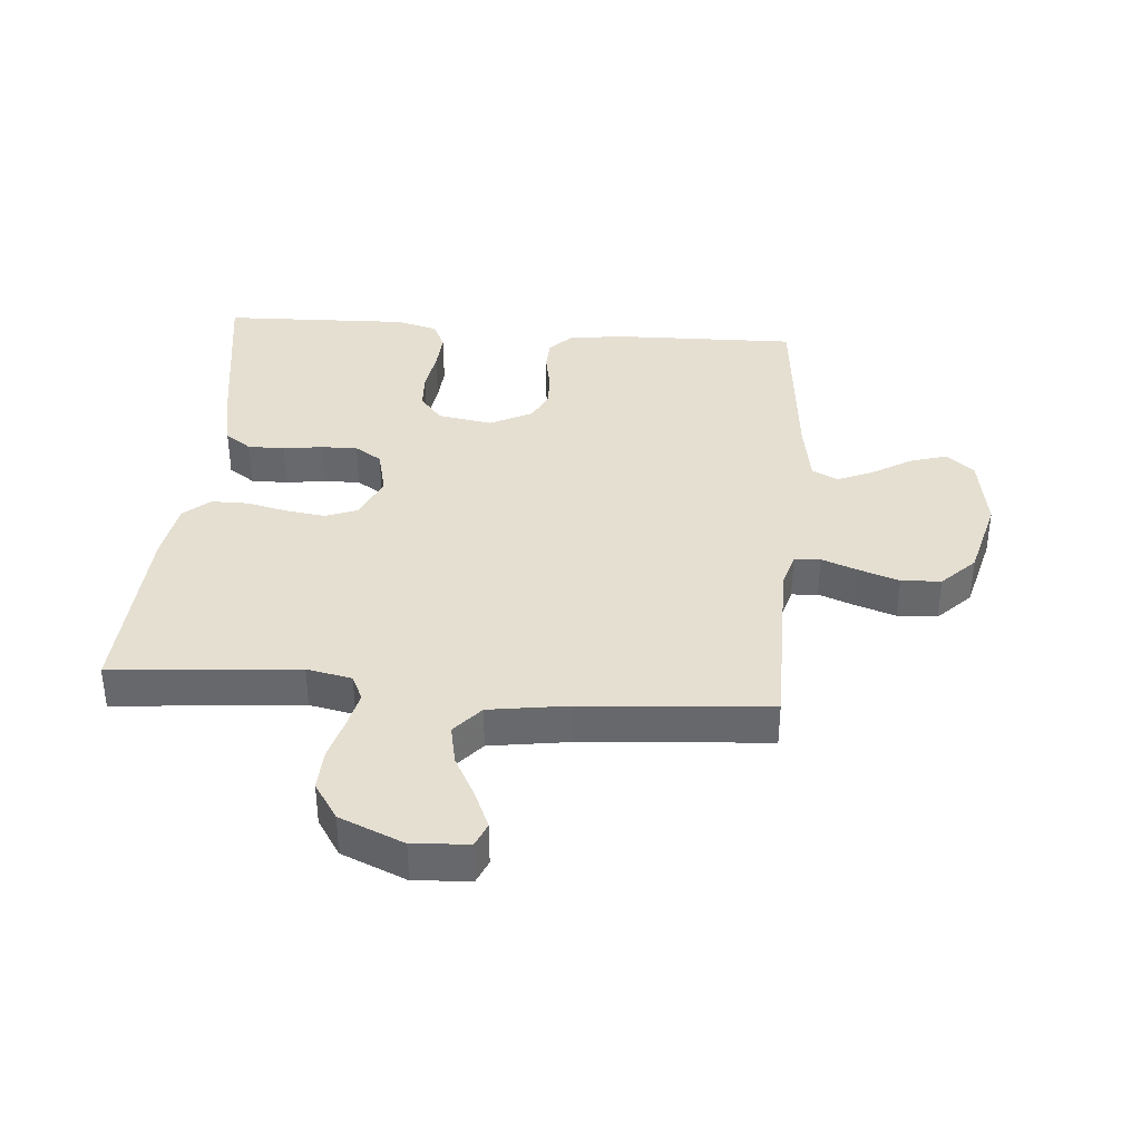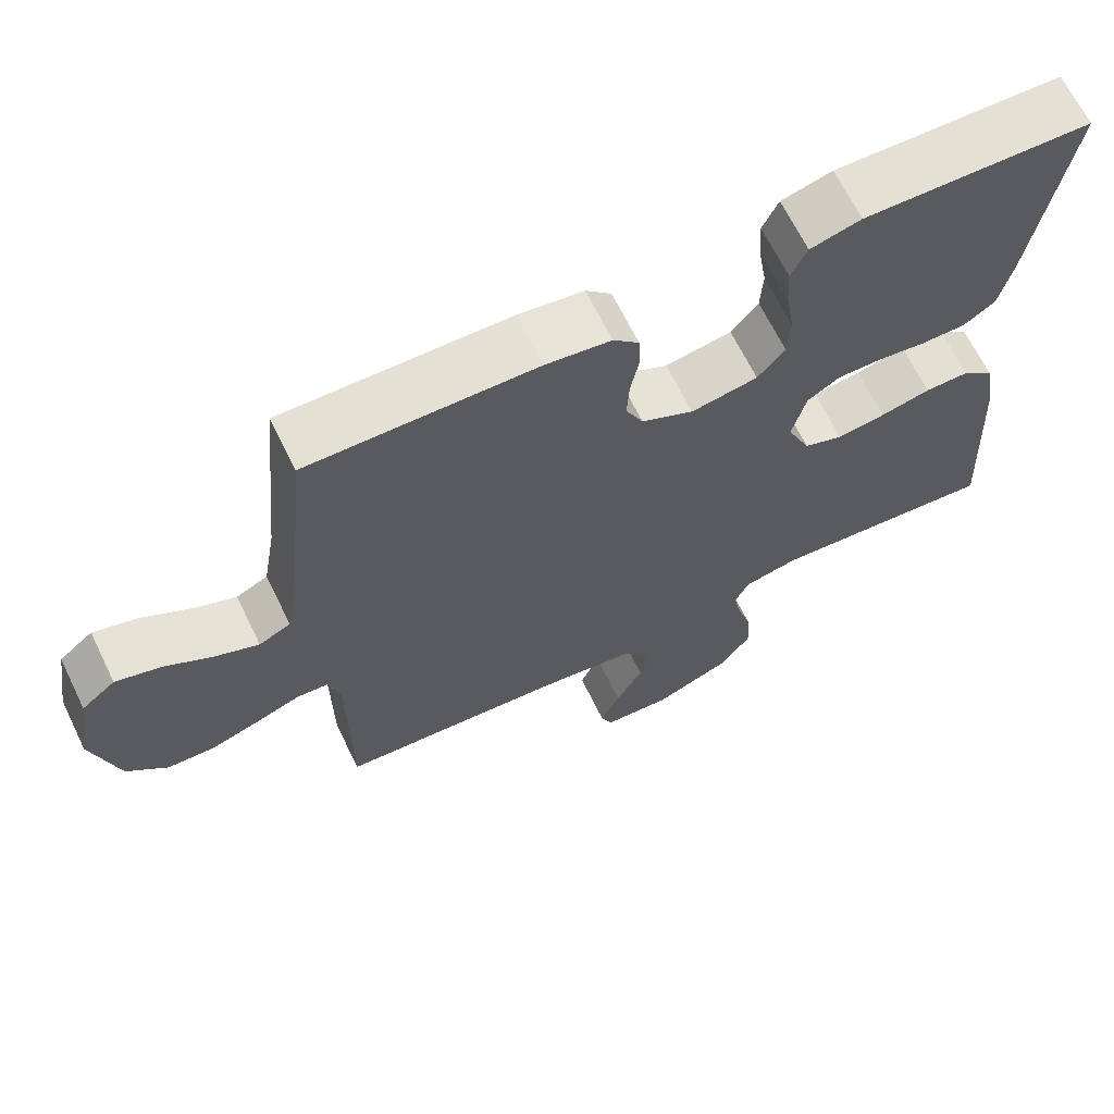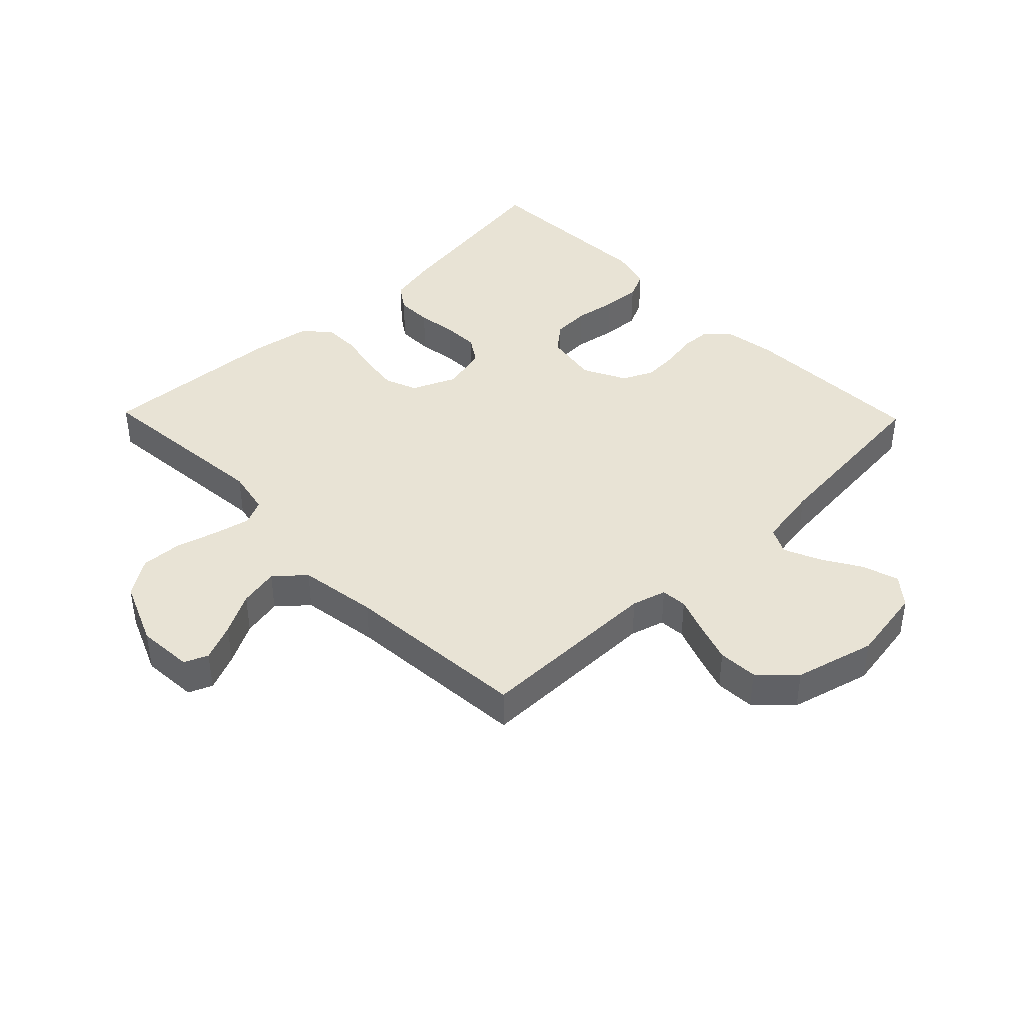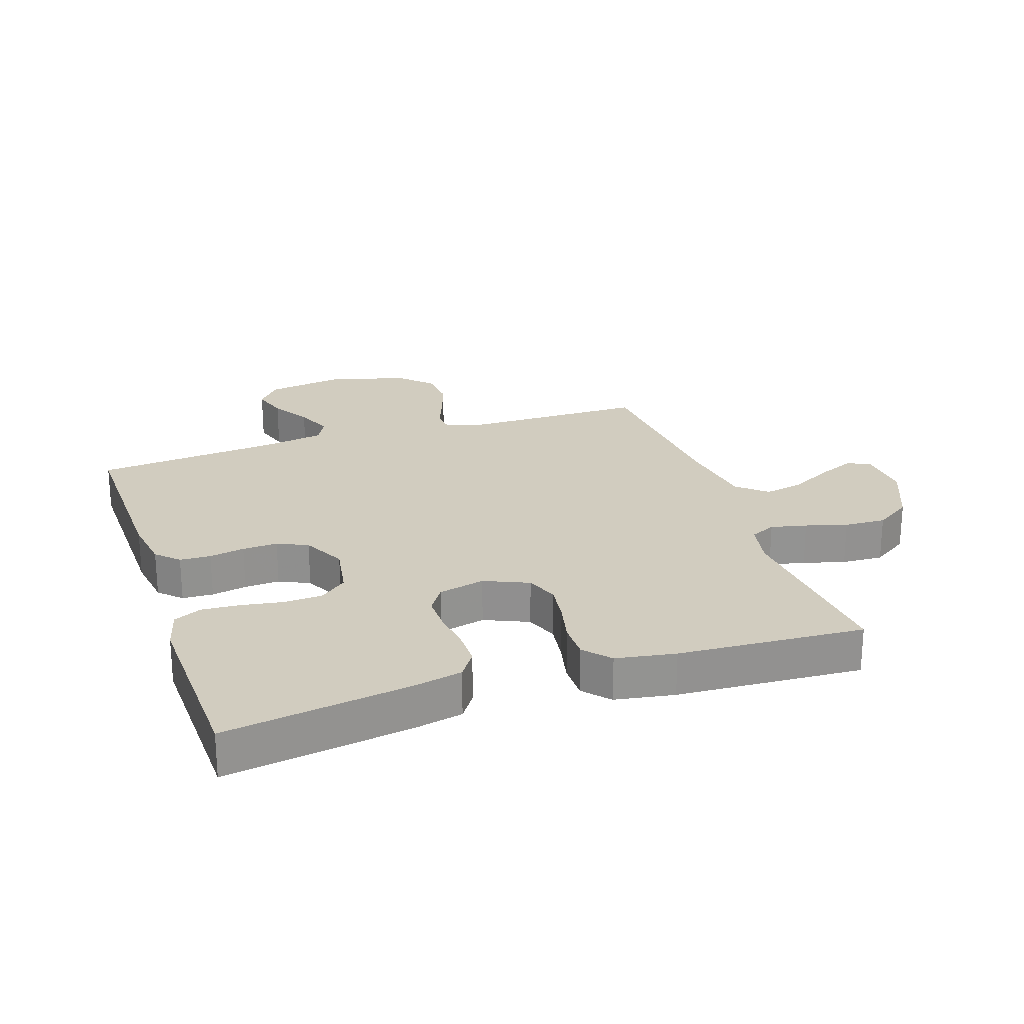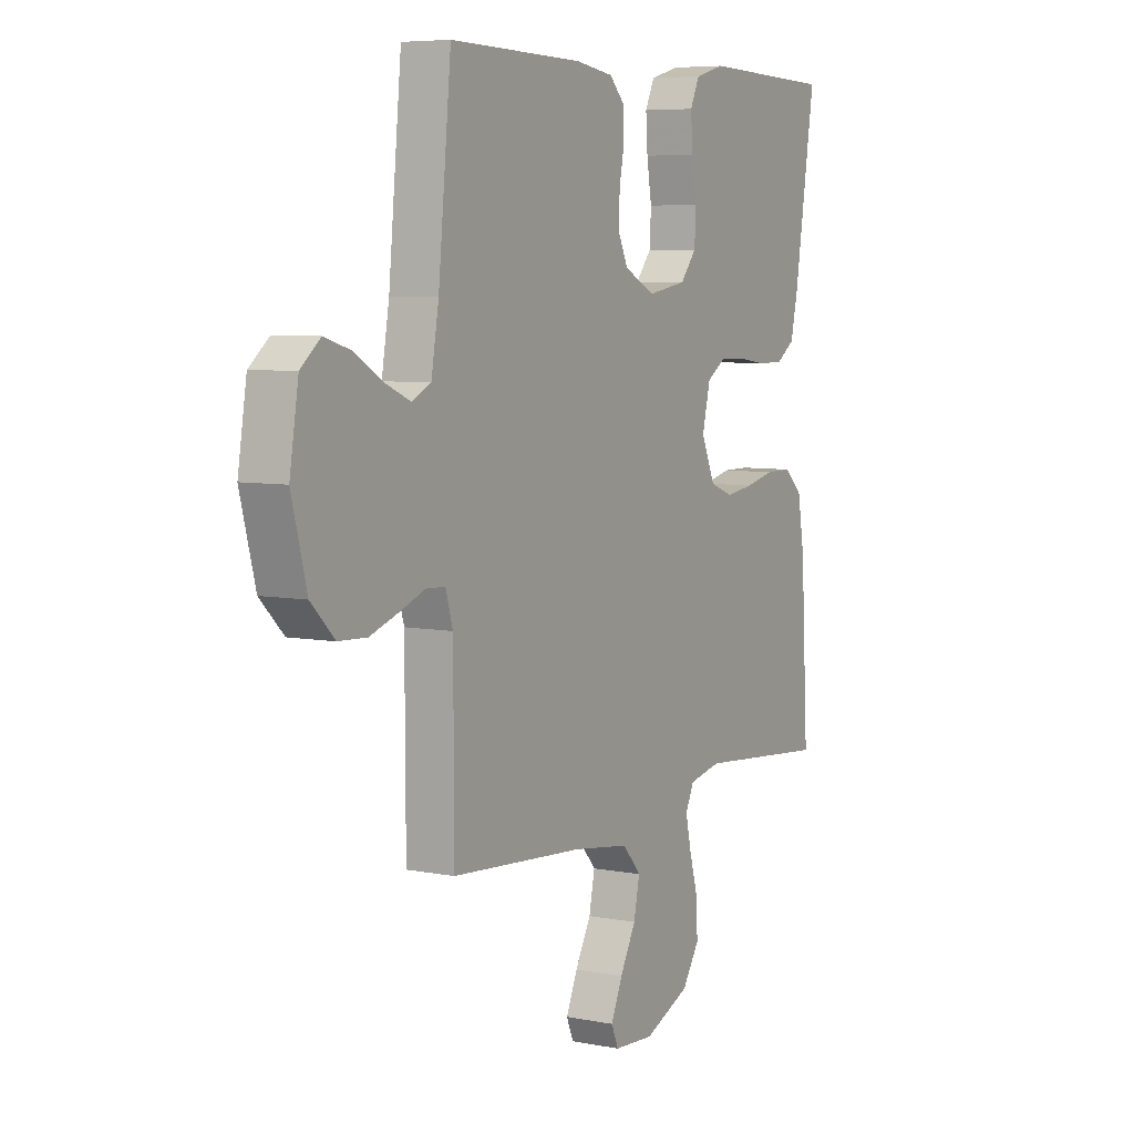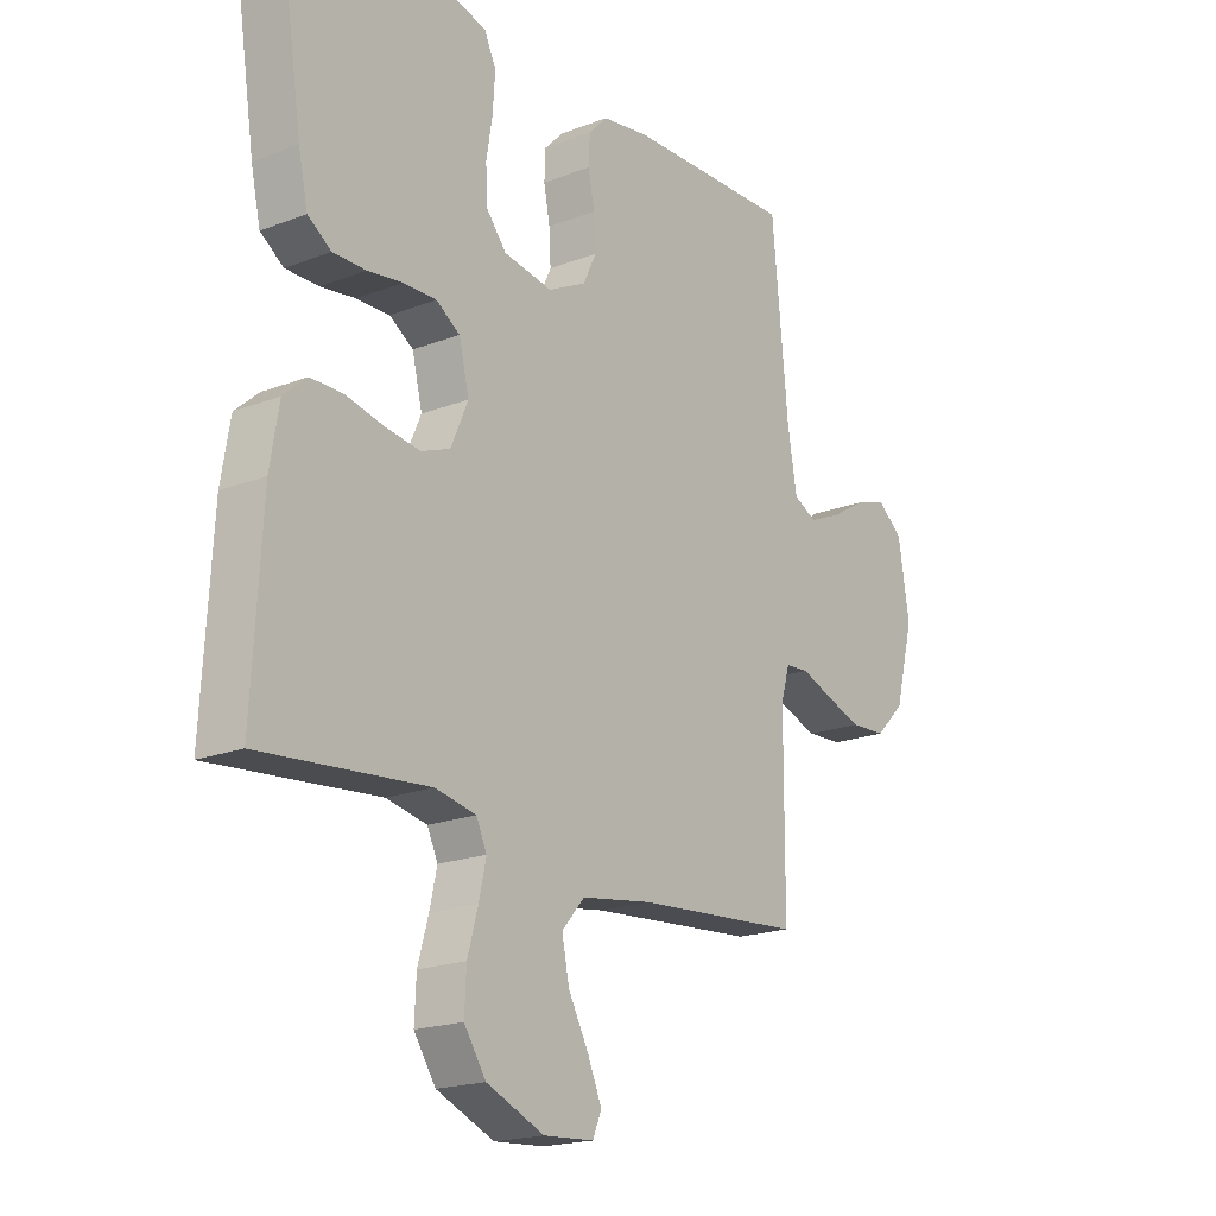
<metadata>
{"format":"obj","ext":"obj","renderer":"f3d","projection":"perspective","resolution":1024,"background":"white","views":[{"elev":37.5,"azim":-175.3,"up":"+Y"},{"elev":66.9,"azim":-26.1,"up":"+Z"},{"elev":41.2,"azim":-134.2,"up":"+Y"},{"elev":23.8,"azim":71.5,"up":"+Y"},{"elev":6.4,"azim":-60.0,"up":"+Z"},{"elev":-19.1,"azim":126.2,"up":"+Z"}]}
</metadata>
<code>
v -0.5 0.07 0.5
v -0.2 0.07 0.493
v -0.114 0.07 0.48
v -0.08 0.07 0.445
v -0.078 0.07 0.395
v -0.089 0.07 0.338
v -0.092 0.07 0.281
v -0.069 0.07 0.232
v 0 0.07 0.197
v 0.088 0.07 0.212
v 0.124 0.07 0.256
v 0.127 0.07 0.317
v 0.116 0.07 0.385
v 0.112 0.07 0.447
v 0.133 0.07 0.492
v 0.2 0.07 0.51
v 0.5 0.07 0.5
v 0.454 0.07 0.2
v 0.437 0.07 0.122
v 0.395 0.07 0.093
v 0.336 0.07 0.093
v 0.273 0.07 0.102
v 0.214 0.07 0.103
v 0.171 0.07 0.075
v 0.153 0.07 0
v 0.184 0.07 -0.071
v 0.236 0.07 -0.091
v 0.3 0.07 -0.082
v 0.366 0.07 -0.067
v 0.425 0.07 -0.067
v 0.467 0.07 -0.104
v 0.483 0.07 -0.2
v 0.5 0.07 -0.5
v 0.2 0.07 -0.473
v 0.127 0.07 -0.488
v 0.108 0.07 -0.529
v 0.121 0.07 -0.587
v 0.14 0.07 -0.654
v 0.143 0.07 -0.721
v 0.104 0.07 -0.78
v 0 0.07 -0.824
v -0.09 0.07 -0.818
v -0.106 0.07 -0.78
v -0.08 0.07 -0.72
v -0.044 0.07 -0.653
v -0.031 0.07 -0.589
v -0.072 0.07 -0.542
v -0.2 0.07 -0.523
v -0.5 0.07 -0.5
v -0.501 0.07 -0.2
v -0.517 0.07 -0.145
v -0.559 0.07 -0.142
v -0.617 0.07 -0.164
v -0.682 0.07 -0.186
v -0.746 0.07 -0.183
v -0.799 0.07 -0.13
v -0.833 0.07 0
v -0.813 0.07 0.123
v -0.768 0.07 0.16
v -0.709 0.07 0.142
v -0.646 0.07 0.104
v -0.588 0.07 0.079
v -0.546 0.07 0.1
v -0.529 0.07 0.2
v -0.5 0 0.5
v -0.2 0 0.493
v -0.114 0 0.48
v -0.08 0 0.445
v -0.078 0 0.395
v -0.089 0 0.338
v -0.092 0 0.281
v -0.069 0 0.232
v 0 0 0.197
v 0.088 0 0.212
v 0.124 0 0.256
v 0.127 0 0.317
v 0.116 0 0.385
v 0.112 0 0.447
v 0.133 0 0.492
v 0.2 0 0.51
v 0.5 0 0.5
v 0.454 0 0.2
v 0.437 0 0.122
v 0.395 0 0.093
v 0.336 0 0.093
v 0.273 0 0.102
v 0.214 0 0.103
v 0.171 0 0.075
v 0.153 0 0
v 0.184 0 -0.071
v 0.236 0 -0.091
v 0.3 0 -0.082
v 0.366 0 -0.067
v 0.425 0 -0.067
v 0.467 0 -0.104
v 0.483 0 -0.2
v 0.5 0 -0.5
v 0.2 0 -0.473
v 0.127 0 -0.488
v 0.108 0 -0.529
v 0.121 0 -0.587
v 0.14 0 -0.654
v 0.143 0 -0.721
v 0.104 0 -0.78
v 0 0 -0.824
v -0.09 0 -0.818
v -0.106 0 -0.78
v -0.08 0 -0.72
v -0.044 0 -0.653
v -0.031 0 -0.589
v -0.072 0 -0.542
v -0.2 0 -0.523
v -0.5 0 -0.5
v -0.501 0 -0.2
v -0.517 0 -0.145
v -0.559 0 -0.142
v -0.617 0 -0.164
v -0.682 0 -0.186
v -0.746 0 -0.183
v -0.799 0 -0.13
v -0.833 0 0
v -0.813 0 0.123
v -0.768 0 0.16
v -0.709 0 0.142
v -0.646 0 0.104
v -0.588 0 0.079
v -0.546 0 0.1
v -0.529 0 0.2
f 58 59 60 61
f 58 61 62
f 57 58 62
f 56 57 62
f 55 56 62 63
f 52 53 54 55
f 48 49 50
f 47 48 50 51
f 42 43 44 45
f 40 41 42 45
f 40 45 46
f 37 38 39 40
f 36 37 40 46
f 35 36 46 47
f 31 32 33 34
f 31 34 35
f 28 29 30 31
f 27 28 31 35
f 26 27 35 47
f 19 20 21 22
f 19 22 23
f 18 19 23
f 17 18 23
f 16 17 23 24
f 12 13 14 15
f 12 15 16 24
f 3 4 5 6
f 3 6 7
f 64 1 2 3
f 63 64 3 7
f 52 55 63 7
f 25 26 47 51
f 11 12 24 25
f 10 11 25
f 9 10 25 51
f 8 9 51 52
f 7 8 52
f 125 124 123 122
f 126 125 122
f 126 122 121
f 126 121 120
f 127 126 120 119
f 119 118 117 116
f 114 113 112
f 115 114 112 111
f 109 108 107 106
f 109 106 105 104
f 110 109 104
f 104 103 102 101
f 110 104 101 100
f 111 110 100 99
f 98 97 96 95
f 99 98 95
f 95 94 93 92
f 99 95 92 91
f 111 99 91 90
f 86 85 84 83
f 87 86 83
f 87 83 82
f 87 82 81
f 88 87 81 80
f 79 78 77 76
f 88 80 79 76
f 70 69 68 67
f 71 70 67
f 67 66 65 128
f 71 67 128 127
f 71 127 119 116
f 115 111 90 89
f 89 88 76 75
f 89 75 74
f 115 89 74 73
f 116 115 73 72
f 116 72 71
f 1 65 66 2
f 2 66 67 3
f 3 67 68 4
f 4 68 69 5
f 5 69 70 6
f 6 70 71 7
f 7 71 72 8
f 8 72 73 9
f 9 73 74 10
f 10 74 75 11
f 11 75 76 12
f 12 76 77 13
f 13 77 78 14
f 14 78 79 15
f 15 79 80 16
f 16 80 81 17
f 17 81 82 18
f 18 82 83 19
f 19 83 84 20
f 20 84 85 21
f 21 85 86 22
f 22 86 87 23
f 23 87 88 24
f 24 88 89 25
f 25 89 90 26
f 26 90 91 27
f 27 91 92 28
f 28 92 93 29
f 29 93 94 30
f 30 94 95 31
f 31 95 96 32
f 32 96 97 33
f 33 97 98 34
f 34 98 99 35
f 35 99 100 36
f 36 100 101 37
f 37 101 102 38
f 38 102 103 39
f 39 103 104 40
f 40 104 105 41
f 41 105 106 42
f 42 106 107 43
f 43 107 108 44
f 44 108 109 45
f 45 109 110 46
f 46 110 111 47
f 47 111 112 48
f 48 112 113 49
f 49 113 114 50
f 50 114 115 51
f 51 115 116 52
f 52 116 117 53
f 53 117 118 54
f 54 118 119 55
f 55 119 120 56
f 56 120 121 57
f 57 121 122 58
f 58 122 123 59
f 59 123 124 60
f 60 124 125 61
f 61 125 126 62
f 62 126 127 63
f 63 127 128 64
f 64 128 65 1

</code>
